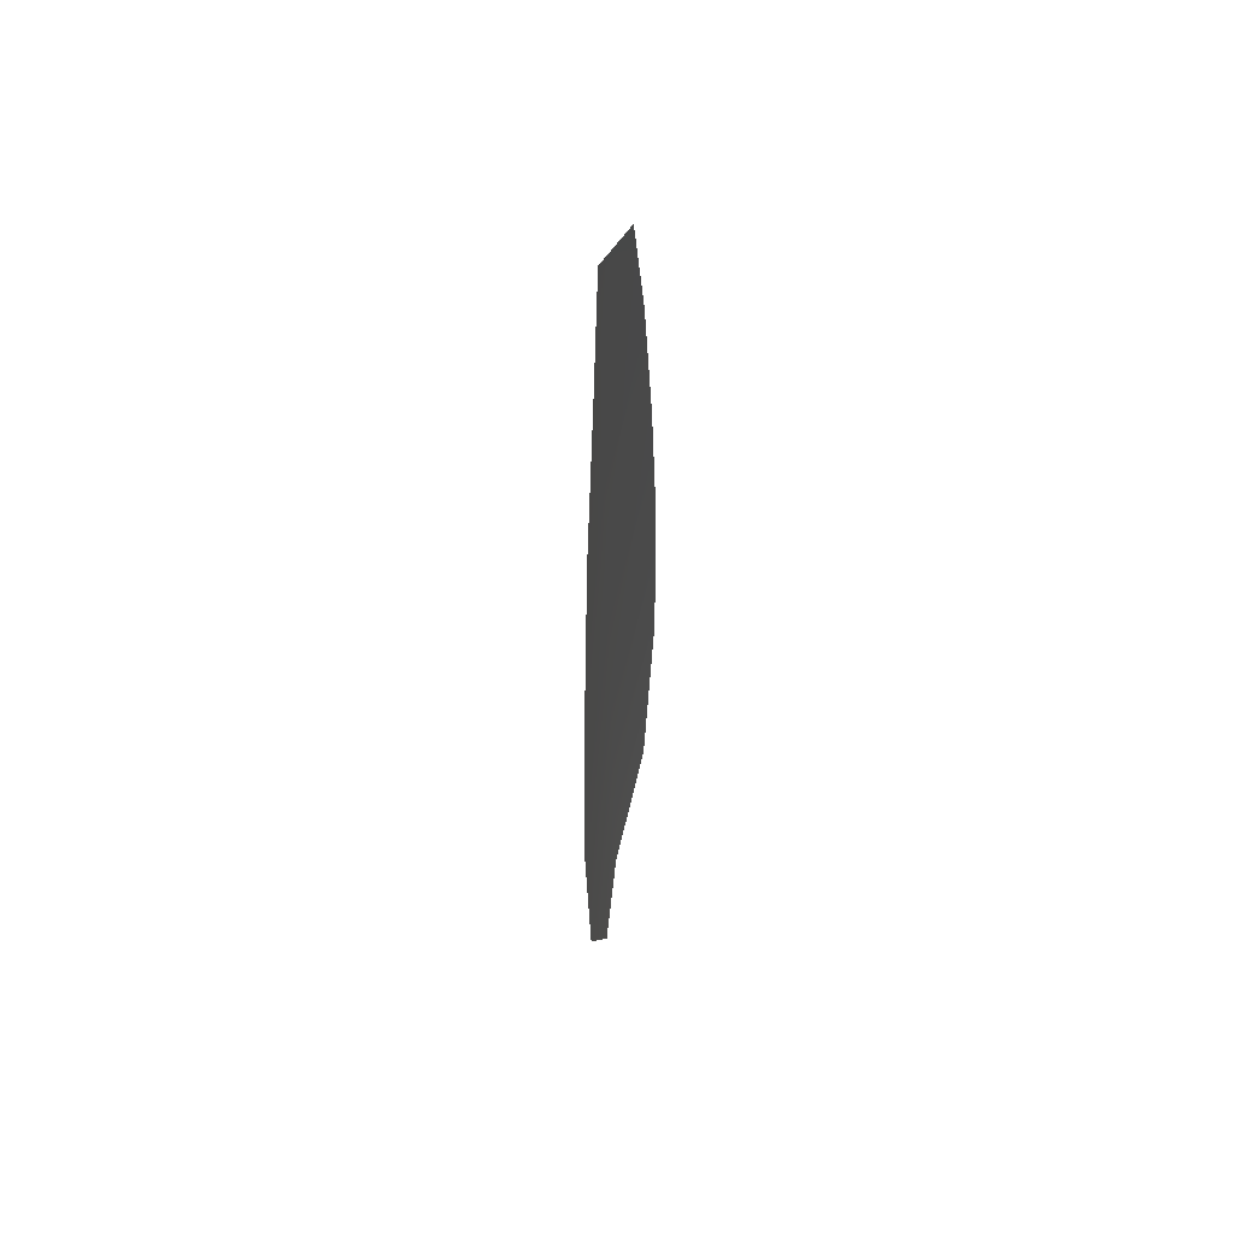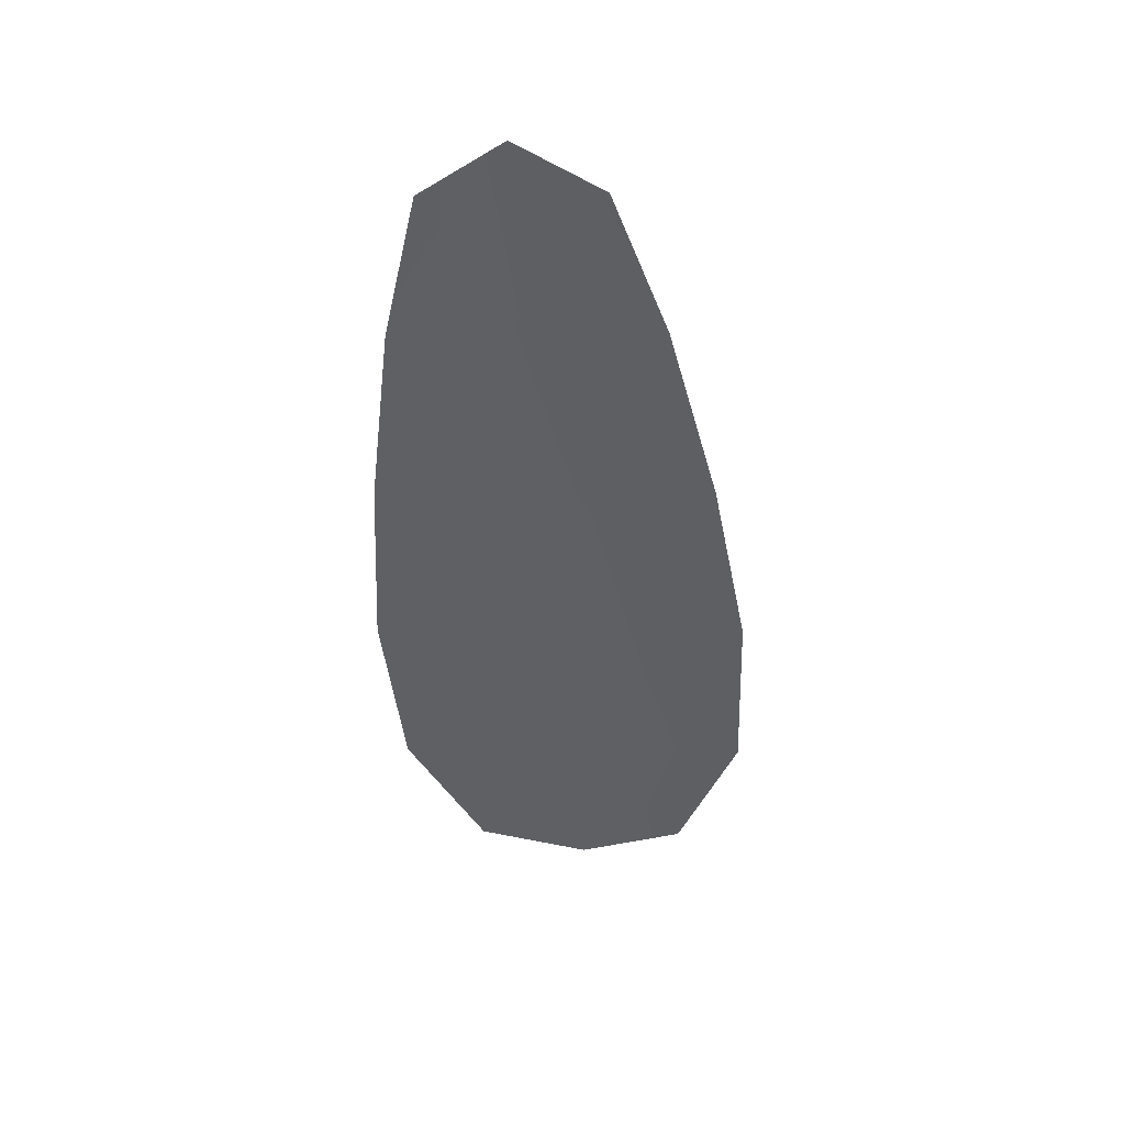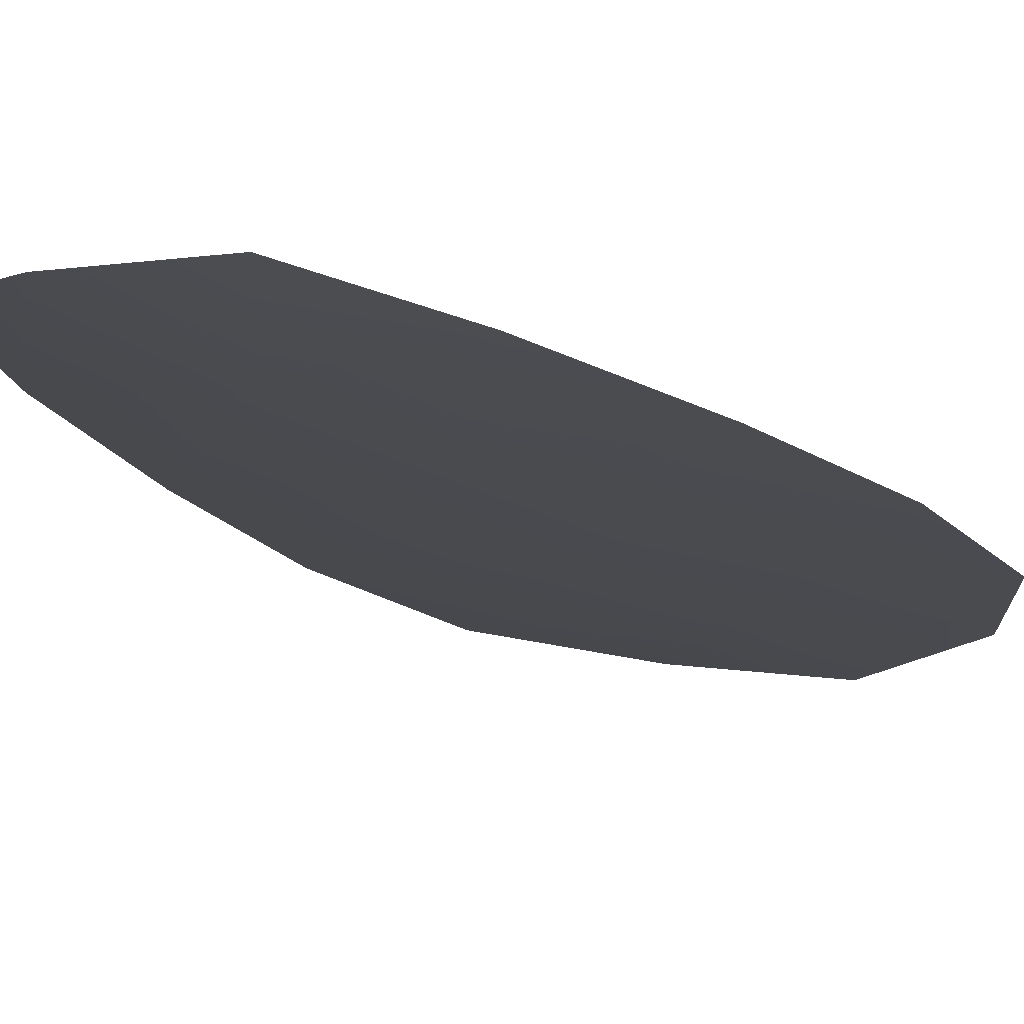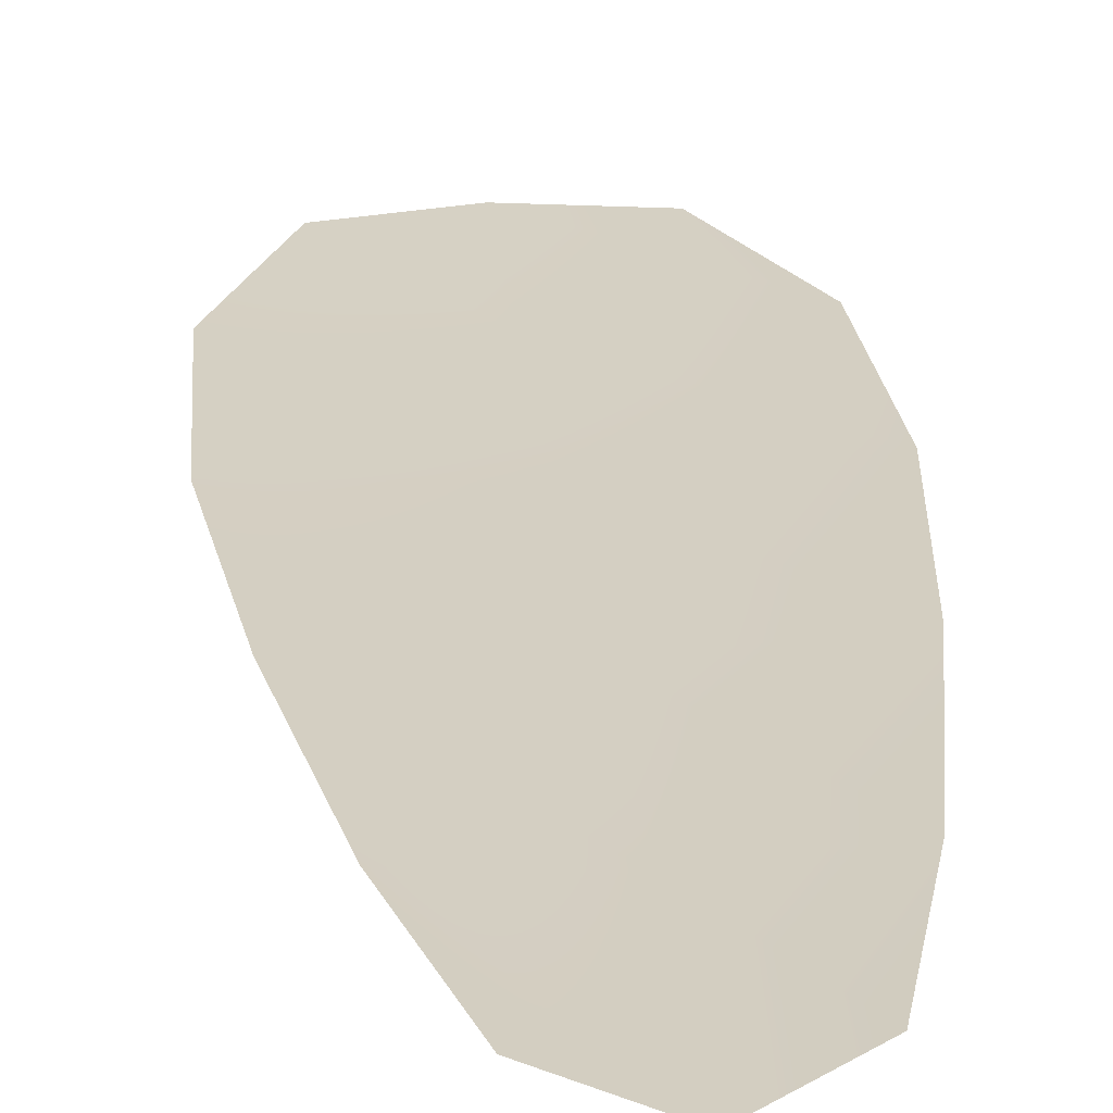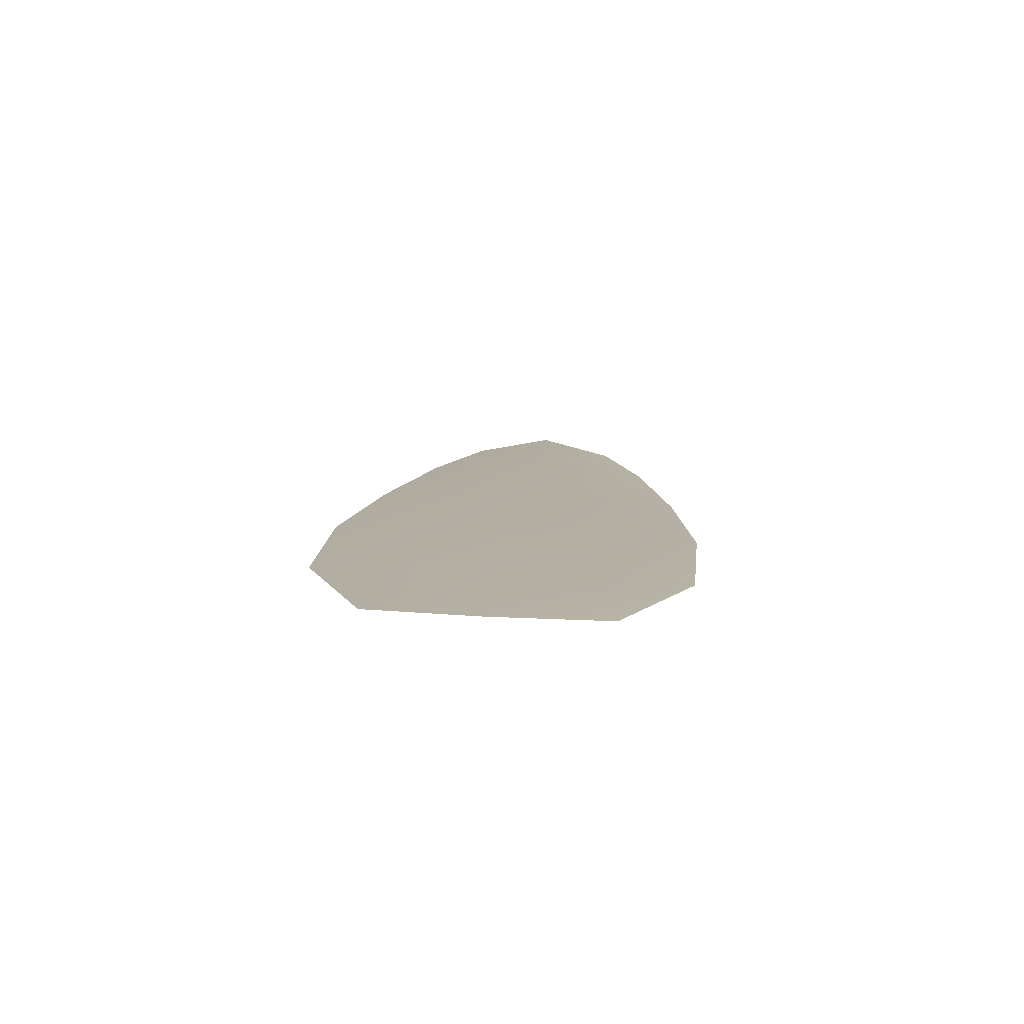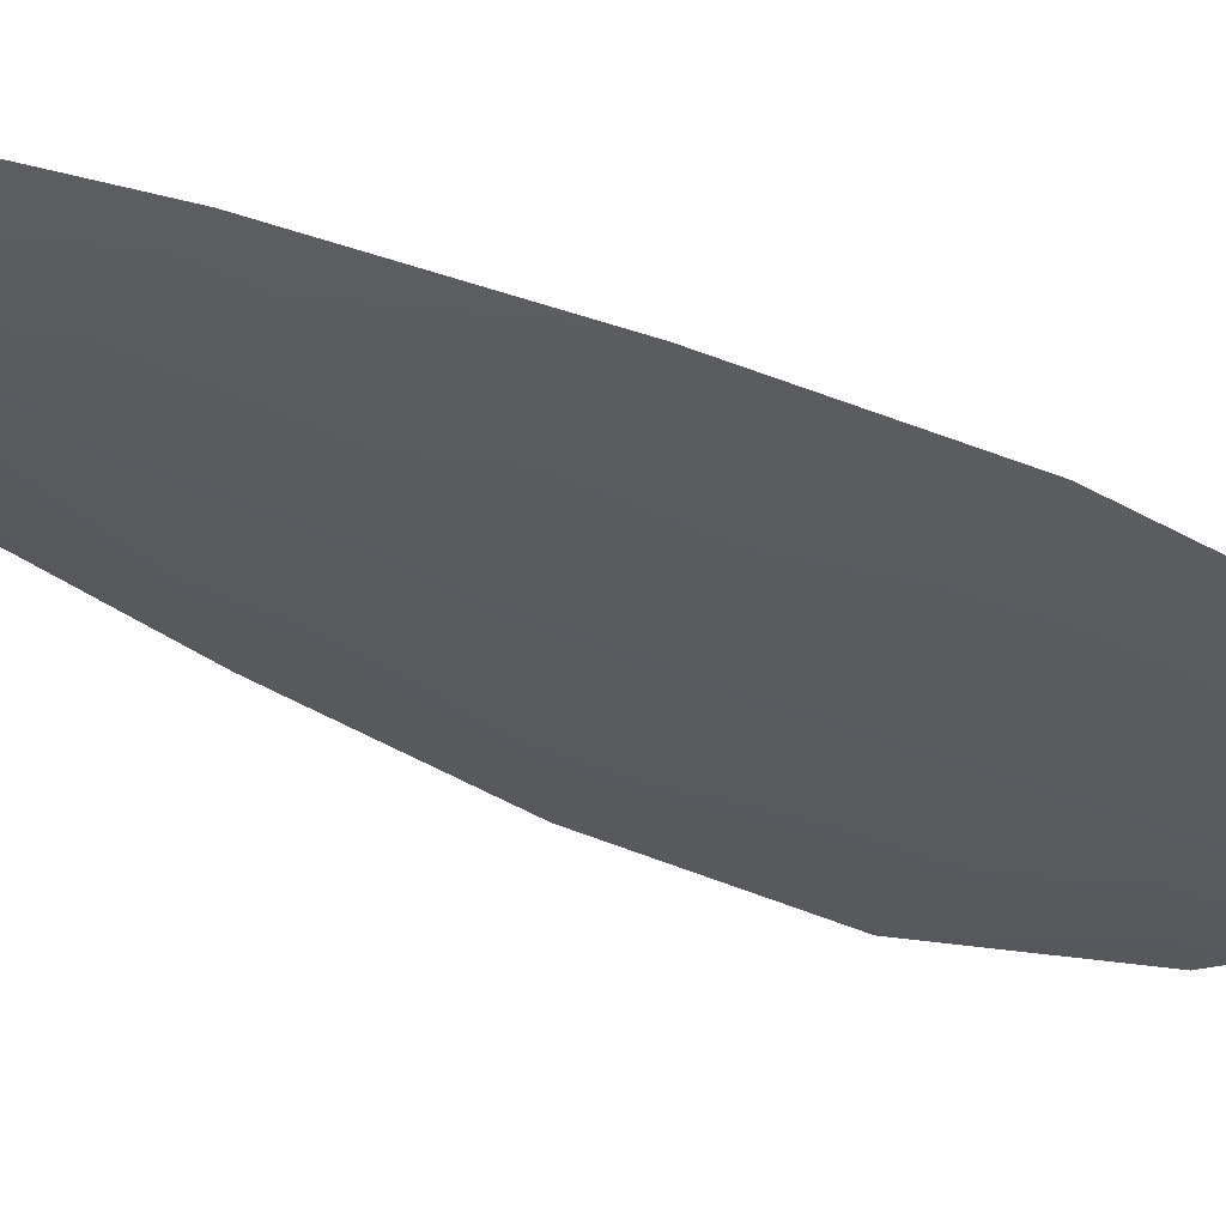
<metadata>
{"format":"obj","ext":"obj","renderer":"f3d","projection":"perspective","resolution":1024,"background":"white","views":[{"elev":55.1,"azim":-79.7,"up":"+Y"},{"elev":47.4,"azim":3.8,"up":"+Y"},{"elev":-13.4,"azim":-150.8,"up":"+Z"},{"elev":25.9,"azim":178.0,"up":"+Z"},{"elev":-79.3,"azim":178.2,"up":"+Y"},{"elev":-32.2,"azim":-123.3,"up":"+Z"}]}
</metadata>
<code>
o feather_flight_secondary_022
v 0.08161 0.0969 0.03565
v 0.07686 0.09657 0.03565
v 0.08432 0.07065 0.03565
v 0.07783 0.07019 0.03565
v 0.07914 0.09808 0.03533
v 0.08117 0.06896 0.03533
v 0.08321 0.09254 0.03565
v 0.08471 0.08681 0.03565
v 0.08581 0.08106 0.03565
v 0.08602 0.07524 0.03565
v 0.0755 0.07451 0.03565
v 0.0749 0.0803 0.03565
v 0.07519 0.08614 0.03565
v 0.07587 0.09202 0.03565
v 0.07955 0.09228 0.03533
v 0.07995 0.08648 0.03533
v 0.08036 0.08068 0.03533
v 0.08076 0.07488 0.03533
f 18 10 3 6
f 11 18 6 4
f 5 1 7 15
f 15 7 8 16
f 16 8 9 17
f 17 9 10 18
f 2 5 15 14
f 14 15 16 13
f 13 16 17 12
f 12 17 18 11

</code>
